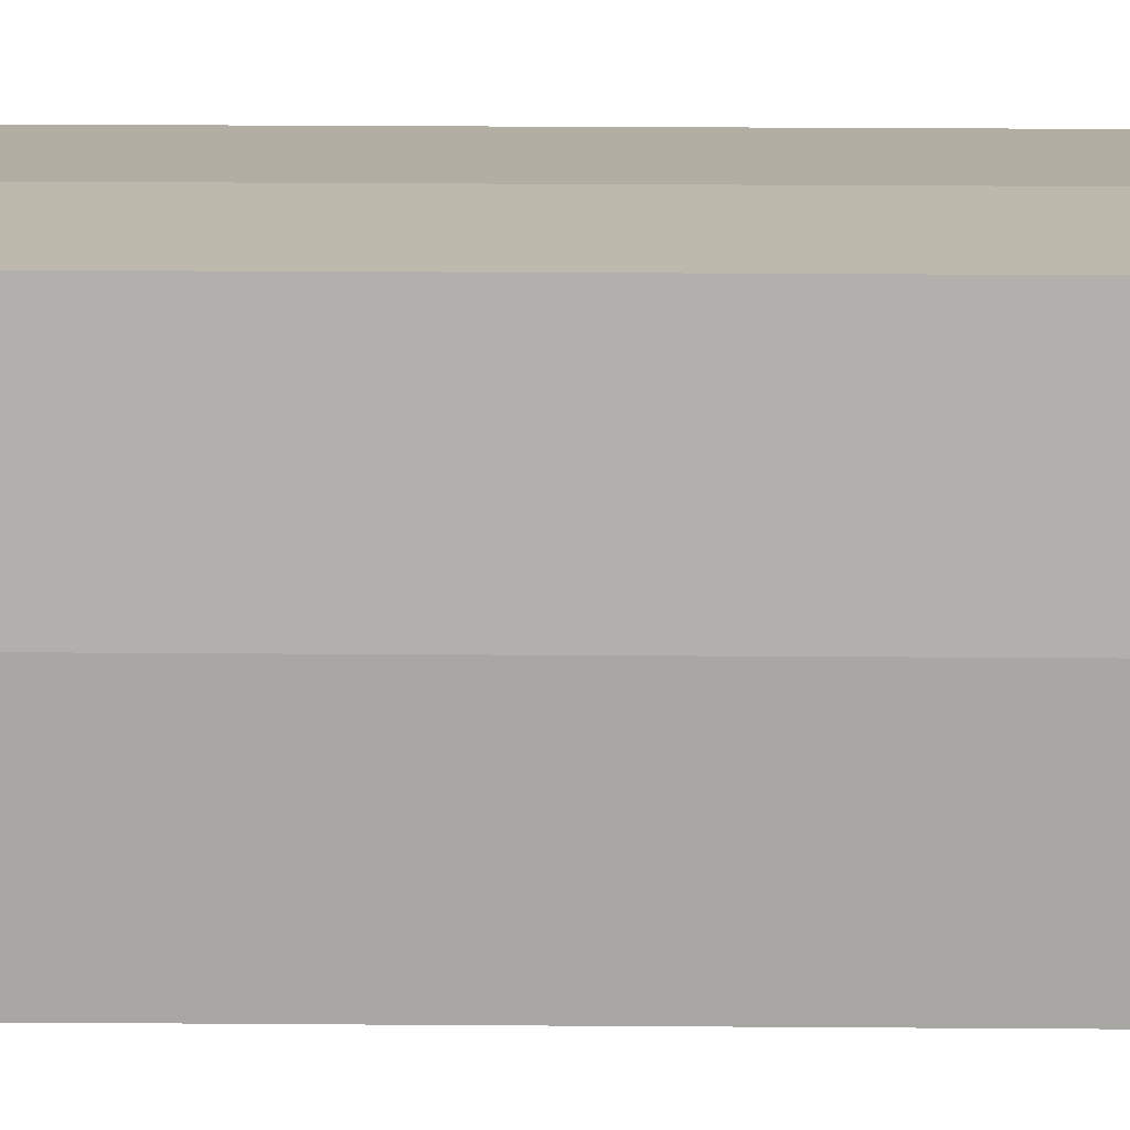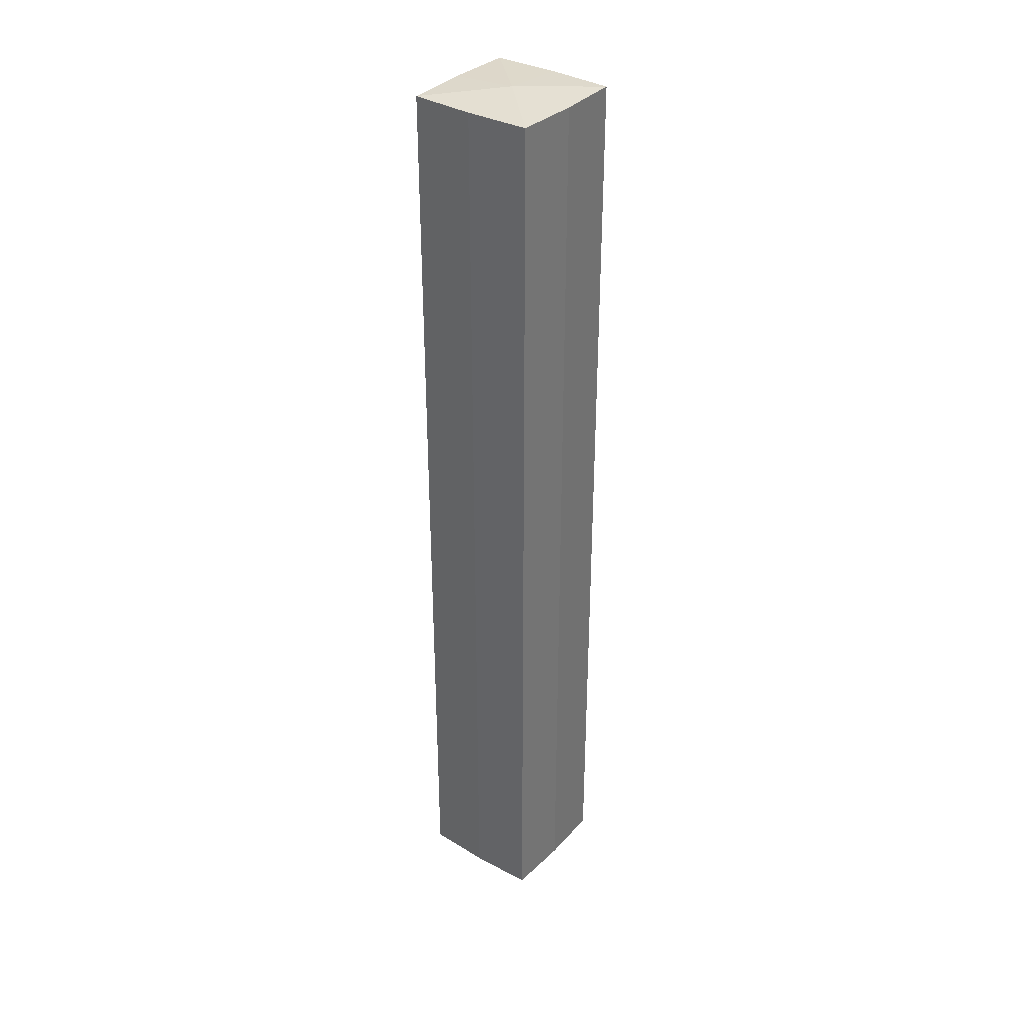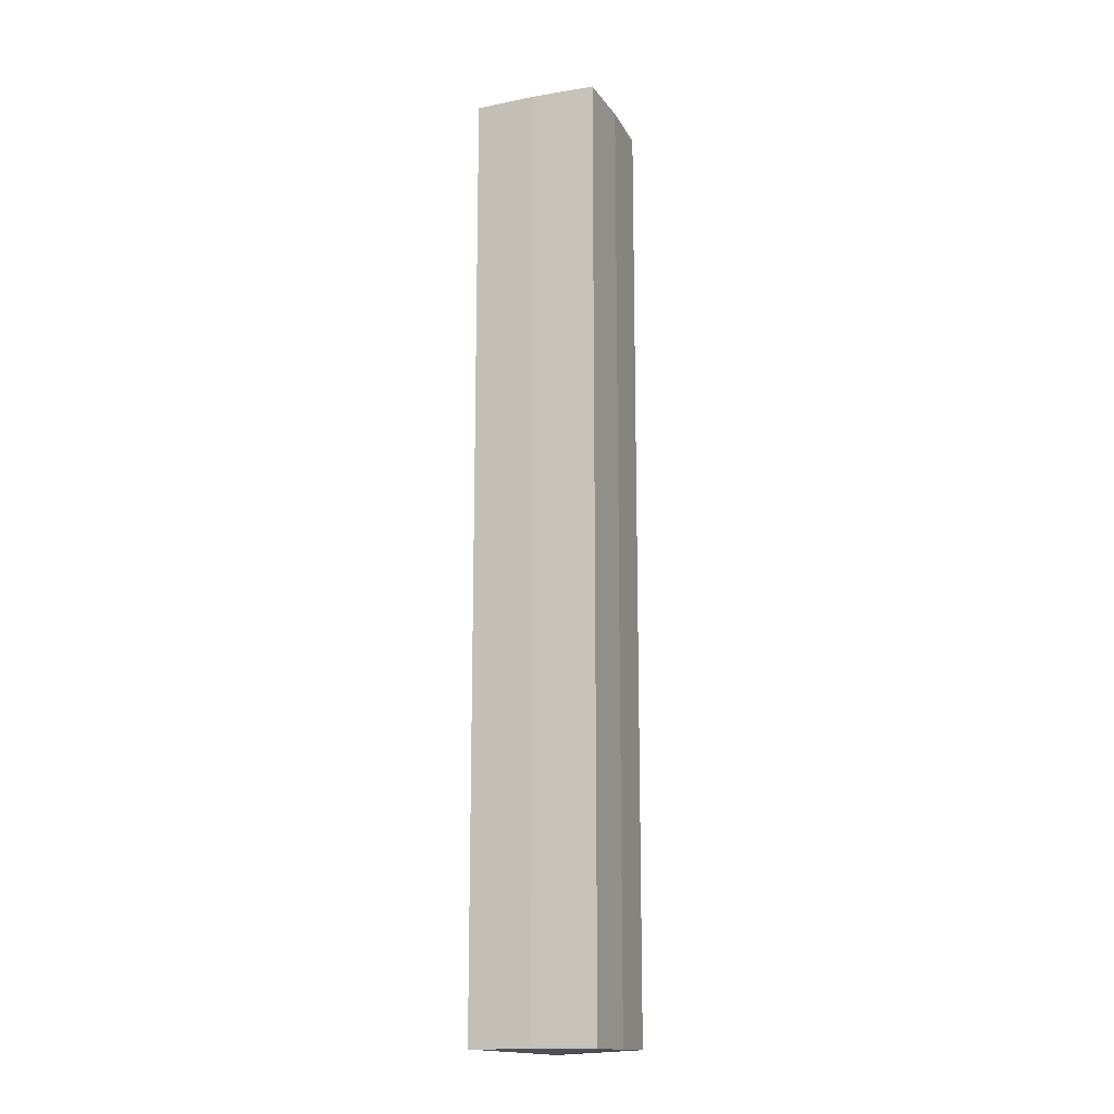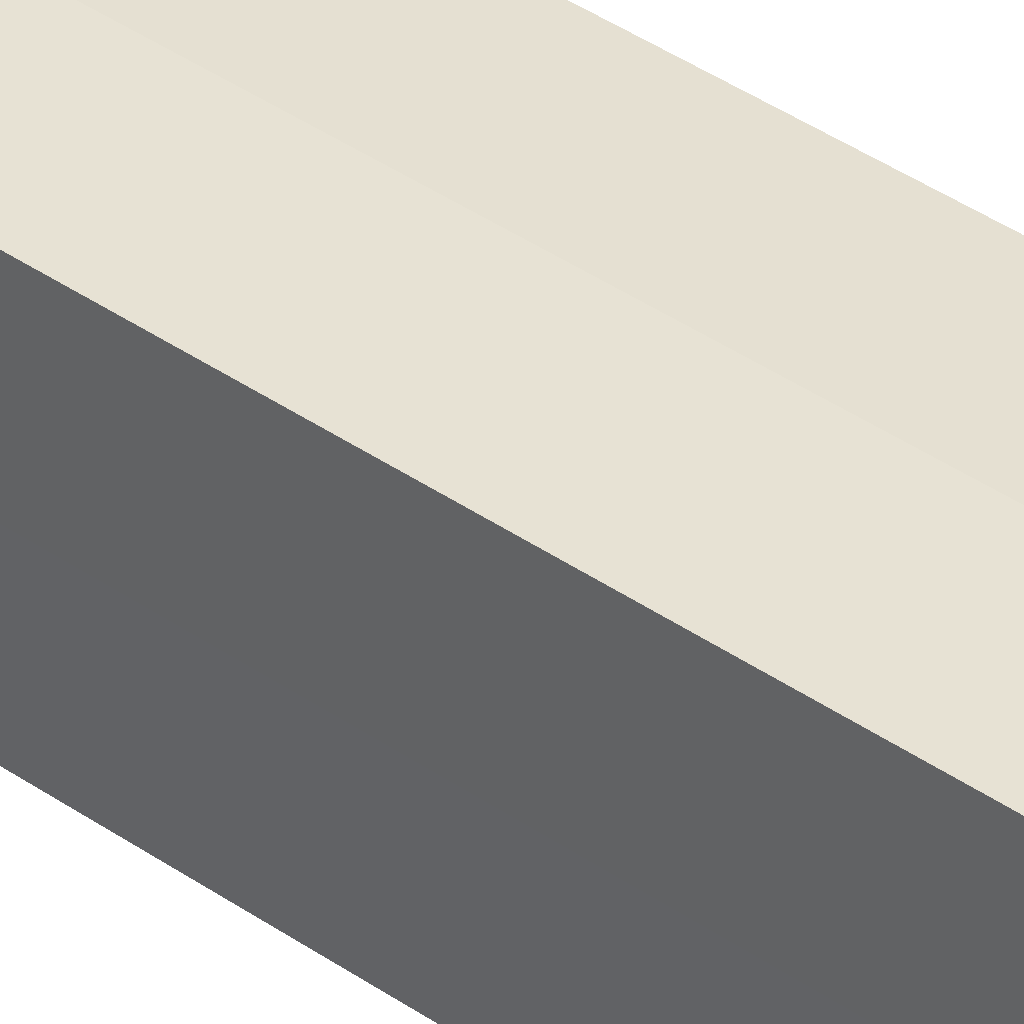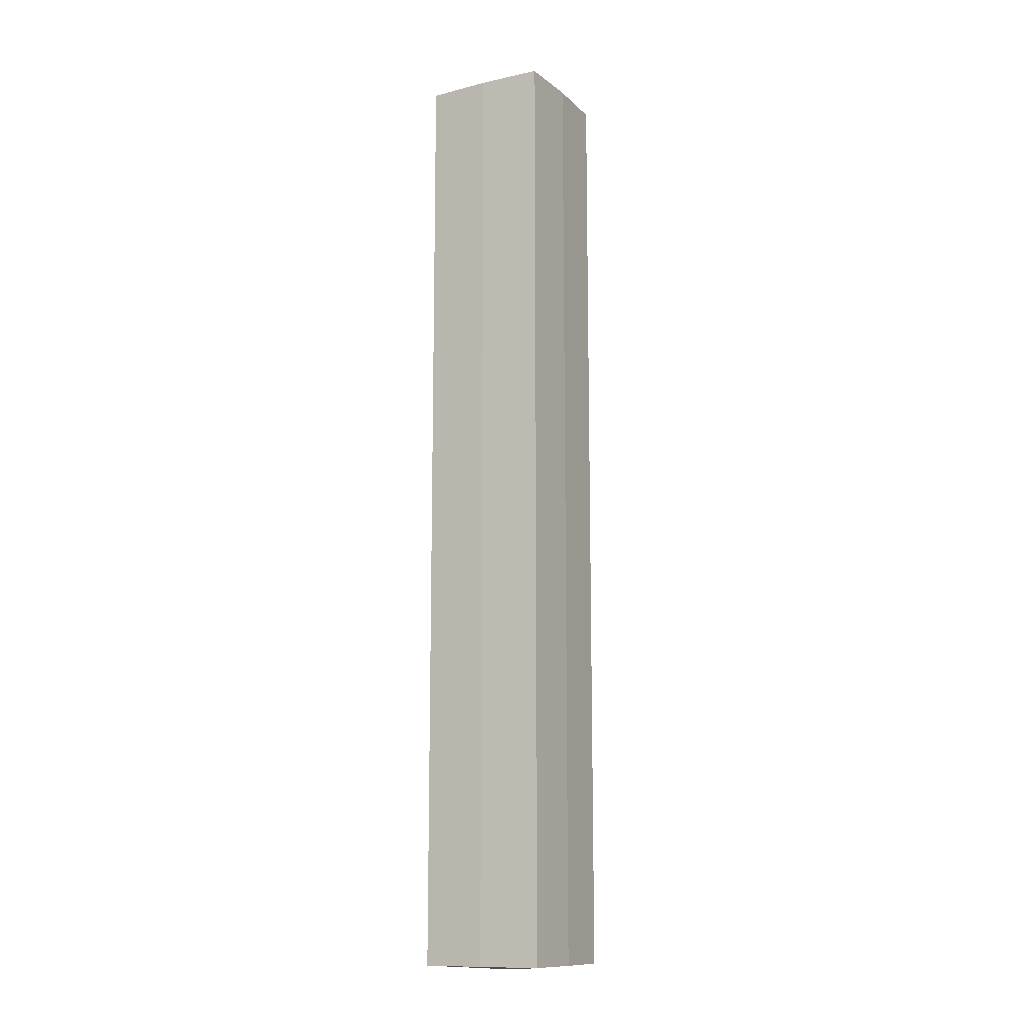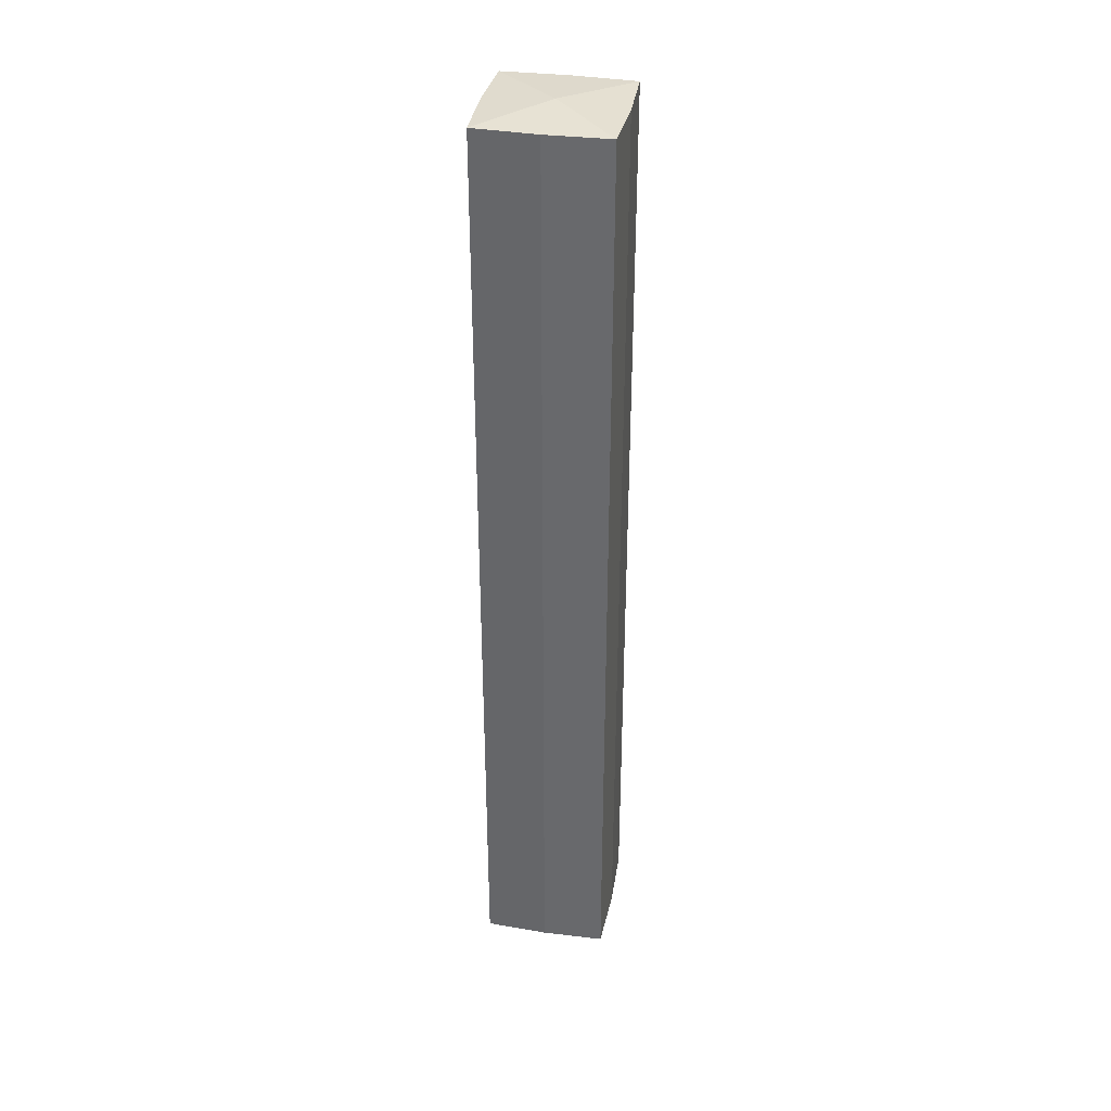
<metadata>
{"format":"obj","ext":"obj","renderer":"f3d","projection":"perspective","resolution":1024,"background":"white","views":[{"elev":13.0,"azim":91.3,"up":"+Z"},{"elev":34.7,"azim":127.3,"up":"+Y"},{"elev":-15.1,"azim":-158.9,"up":"+Y"},{"elev":38.9,"azim":131.3,"up":"+Z"},{"elev":-12.3,"azim":-151.0,"up":"+Y"},{"elev":36.0,"azim":-169.2,"up":"+Y"}]}
</metadata>
<code>
v -33.16 2.564 33.15
v 33.15 2.564 33.15
v -33.16 502.6 33.15
v 33.15 502.6 33.15
v -33.16 502.6 -33.15
v 33.15 502.6 -33.15
v -33.16 2.564 -33.15
v 33.15 2.564 -33.15
v 0 505.1 -0.001953
v 0 0 -0.001953
v 0 2.564 34.33
v 0 502.6 34.33
v -34.33 502.6 0
v -34.33 2.564 0
v 34.33 502.6 0
v 34.33 2.564 0
v 0 502.6 -34.33
v 0 2.564 -34.33
f 1 11 12 3
f 5 17 18 7
f 15 16 8 6
f 13 14 1 3
f 3 12 9
f 9 15 6
f 9 17 5
f 5 13 9
f 10 18 8
f 8 16 10
f 2 11 10
f 10 14 7
f 12 11 2 4
f 7 14 13 5
f 2 16 15 4
f 18 17 6 8
f 9 13 3
f 4 15 9
f 9 12 4
f 6 17 9
f 10 11 1
f 7 18 10
f 10 16 2
f 1 14 10

</code>
